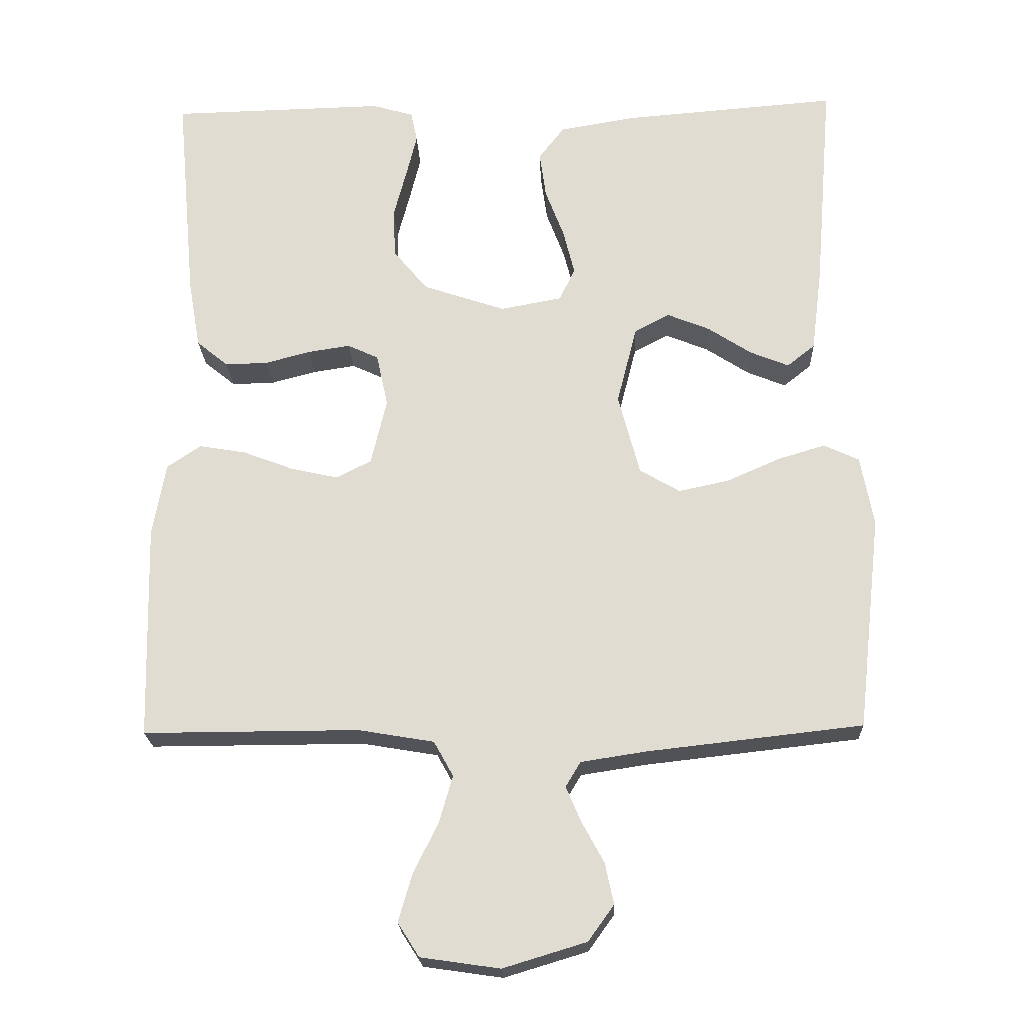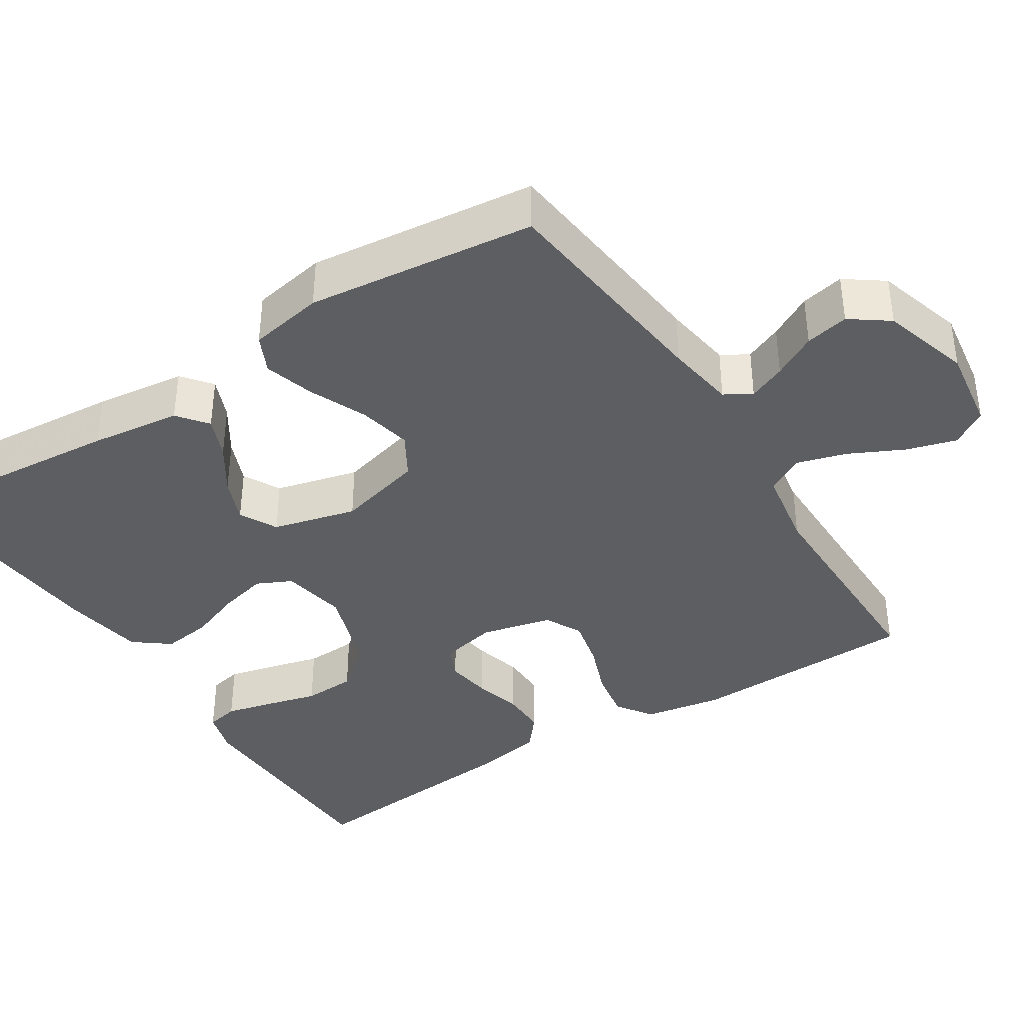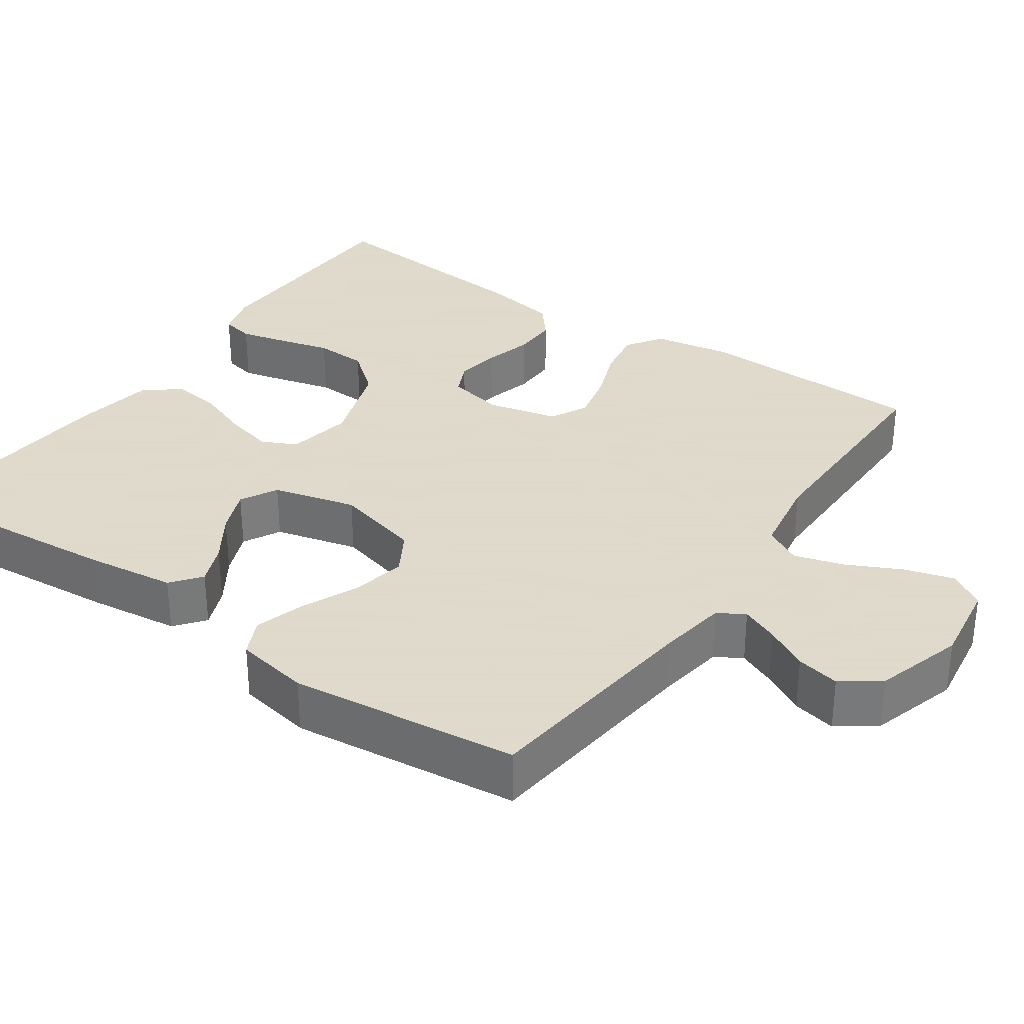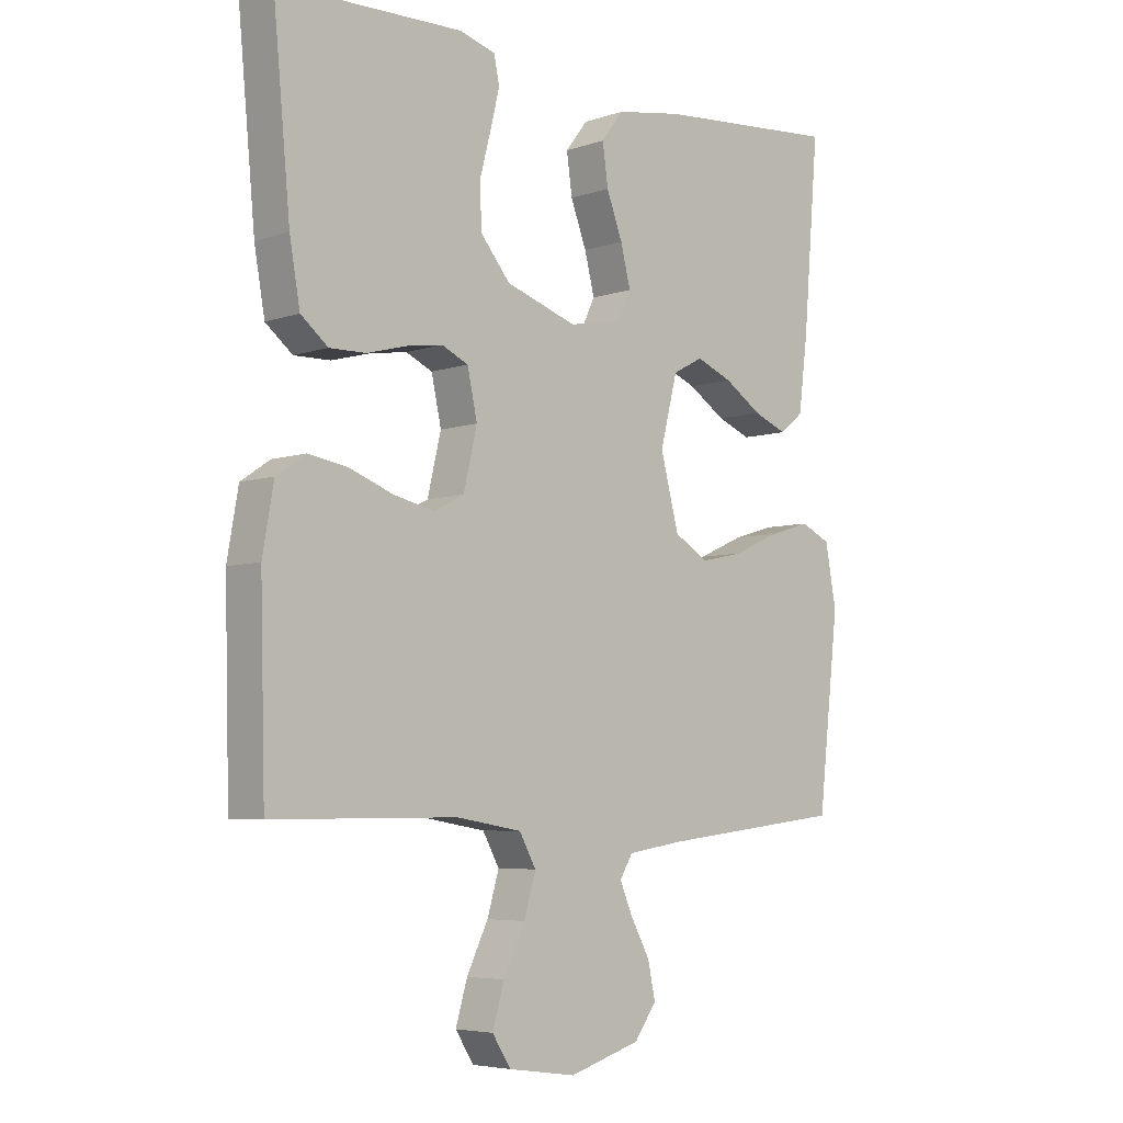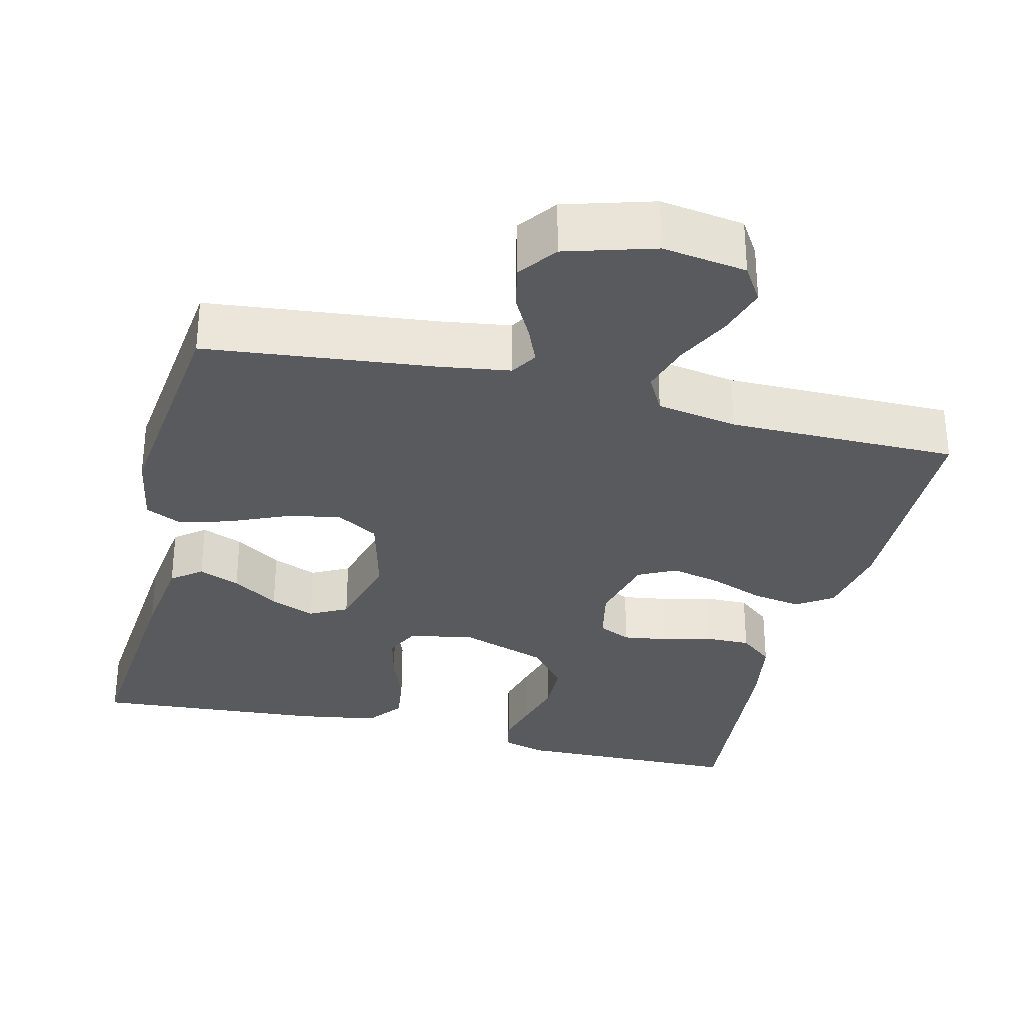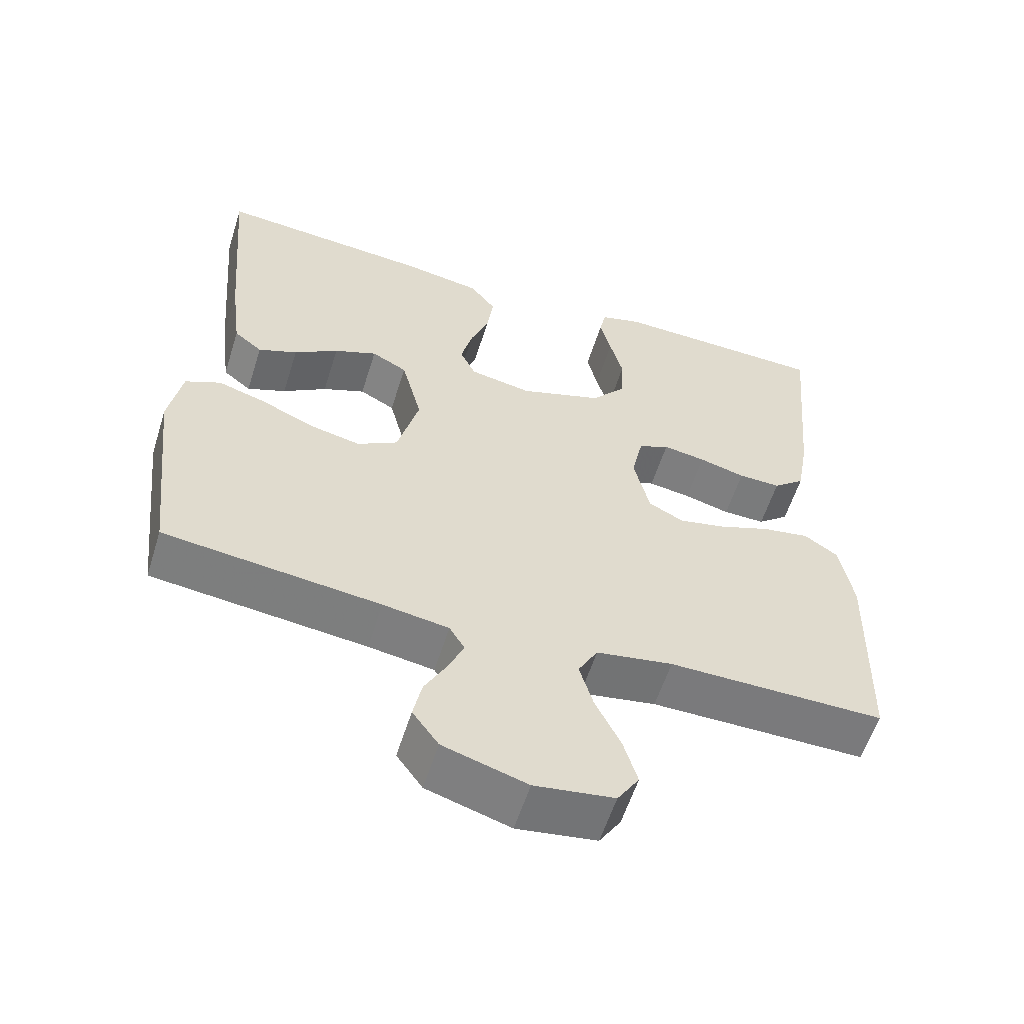
<metadata>
{"format":"obj","ext":"obj","renderer":"f3d","projection":"perspective","resolution":1024,"background":"white","views":[{"elev":-21.6,"azim":2.2,"up":"+Z"},{"elev":-38.7,"azim":122.5,"up":"+Y"},{"elev":32.4,"azim":124.7,"up":"+Y"},{"elev":-5.5,"azim":-43.8,"up":"+Z"},{"elev":-31.4,"azim":166.0,"up":"+Y"},{"elev":-58.2,"azim":162.6,"up":"+Z"}]}
</metadata>
<code>
v 0.5 0.07 0.5
v 0.475 0.07 0.2
v 0.46 0.07 0.081
v 0.421 0.07 0.05
v 0.367 0.07 0.072
v 0.306 0.07 0.112
v 0.247 0.07 0.136
v 0.198 0.07 0.11
v 0.17 0.07 0
v 0.2 0.07 -0.114
v 0.256 0.07 -0.147
v 0.326 0.07 -0.132
v 0.401 0.07 -0.099
v 0.467 0.07 -0.079
v 0.516 0.07 -0.102
v 0.534 0.07 -0.2
v 0.5 0.07 -0.5
v 0.2 0.07 -0.534
v 0.109 0.07 -0.548
v 0.088 0.07 -0.583
v 0.109 0.07 -0.632
v 0.14 0.07 -0.689
v 0.152 0.07 -0.746
v 0.116 0.07 -0.796
v 0 0.07 -0.831
v -0.11 0.07 -0.815
v -0.14 0.07 -0.768
v -0.121 0.07 -0.703
v -0.086 0.07 -0.631
v -0.067 0.07 -0.566
v -0.094 0.07 -0.517
v -0.2 0.07 -0.499
v -0.5 0.07 -0.5
v -0.508 0.07 -0.2
v -0.49 0.07 -0.097
v -0.443 0.07 -0.065
v -0.378 0.07 -0.076
v -0.307 0.07 -0.103
v -0.241 0.07 -0.118
v -0.192 0.07 -0.093
v -0.17 0.07 0
v -0.186 0.07 0.074
v -0.229 0.07 0.094
v -0.288 0.07 0.085
v -0.352 0.07 0.068
v -0.411 0.07 0.067
v -0.455 0.07 0.103
v -0.472 0.07 0.2
v -0.5 0.07 0.5
v -0.2 0.07 0.507
v -0.142 0.07 0.49
v -0.133 0.07 0.447
v -0.148 0.07 0.386
v -0.166 0.07 0.317
v -0.163 0.07 0.248
v -0.115 0.07 0.19
v 0 0.07 0.151
v 0.086 0.07 0.167
v 0.108 0.07 0.213
v 0.092 0.07 0.277
v 0.066 0.07 0.346
v 0.057 0.07 0.411
v 0.093 0.07 0.458
v 0.2 0.07 0.476
v 0.5 0 0.5
v 0.475 0 0.2
v 0.46 0 0.081
v 0.421 0 0.05
v 0.367 0 0.072
v 0.306 0 0.112
v 0.247 0 0.136
v 0.198 0 0.11
v 0.17 0 0
v 0.2 0 -0.114
v 0.256 0 -0.147
v 0.326 0 -0.132
v 0.401 0 -0.099
v 0.467 0 -0.079
v 0.516 0 -0.102
v 0.534 0 -0.2
v 0.5 0 -0.5
v 0.2 0 -0.534
v 0.109 0 -0.548
v 0.088 0 -0.583
v 0.109 0 -0.632
v 0.14 0 -0.689
v 0.152 0 -0.746
v 0.116 0 -0.796
v 0 0 -0.831
v -0.11 0 -0.815
v -0.14 0 -0.768
v -0.121 0 -0.703
v -0.086 0 -0.631
v -0.067 0 -0.566
v -0.094 0 -0.517
v -0.2 0 -0.499
v -0.5 0 -0.5
v -0.508 0 -0.2
v -0.49 0 -0.097
v -0.443 0 -0.065
v -0.378 0 -0.076
v -0.307 0 -0.103
v -0.241 0 -0.118
v -0.192 0 -0.093
v -0.17 0 0
v -0.186 0 0.074
v -0.229 0 0.094
v -0.288 0 0.085
v -0.352 0 0.068
v -0.411 0 0.067
v -0.455 0 0.103
v -0.472 0 0.2
v -0.5 0 0.5
v -0.2 0 0.507
v -0.142 0 0.49
v -0.133 0 0.447
v -0.148 0 0.386
v -0.166 0 0.317
v -0.163 0 0.248
v -0.115 0 0.19
v 0 0 0.151
v 0.086 0 0.167
v 0.108 0 0.213
v 0.092 0 0.277
v 0.066 0 0.346
v 0.057 0 0.411
v 0.093 0 0.458
v 0.2 0 0.476
f 4 5 6
f 3 4 6
f 2 3 6
f 1 2 6
f 64 1 6
f 63 64 6
f 62 63 6
f 61 62 6
f 60 61 6
f 59 60 6 7
f 58 59 7 8
f 57 58 8 9
f 56 57 9 10
f 52 53 54
f 51 52 54
f 50 51 54
f 49 50 54
f 48 49 54
f 47 48 54
f 46 47 54
f 45 46 54
f 44 45 54
f 43 44 54 55
f 42 43 55 56
f 36 37 38
f 35 36 38
f 34 35 38
f 33 34 38
f 32 33 38
f 31 32 38 39
f 30 31 39 40
f 27 28 29
f 26 27 29
f 25 26 29
f 24 25 29
f 23 24 29
f 22 23 29
f 21 22 29
f 20 21 29 30
f 30 40 41
f 20 30 41
f 19 20 41
f 16 17 18
f 15 16 18
f 14 15 18
f 13 14 18
f 12 13 18
f 11 12 18 19
f 42 56 10
f 41 42 10
f 19 41 10
f 10 11 19
f 70 69 68
f 70 68 67
f 70 67 66
f 70 66 65
f 70 65 128
f 70 128 127
f 70 127 126
f 70 126 125
f 70 125 124
f 71 70 124 123
f 72 71 123 122
f 73 72 122 121
f 74 73 121 120
f 118 117 116
f 118 116 115
f 118 115 114
f 118 114 113
f 118 113 112
f 118 112 111
f 118 111 110
f 118 110 109
f 118 109 108
f 119 118 108 107
f 120 119 107 106
f 102 101 100
f 102 100 99
f 102 99 98
f 102 98 97
f 102 97 96
f 103 102 96 95
f 104 103 95 94
f 93 92 91
f 93 91 90
f 93 90 89
f 93 89 88
f 93 88 87
f 93 87 86
f 93 86 85
f 94 93 85 84
f 105 104 94
f 105 94 84
f 105 84 83
f 82 81 80
f 82 80 79
f 82 79 78
f 82 78 77
f 82 77 76
f 83 82 76 75
f 74 120 106
f 74 106 105
f 74 105 83
f 83 75 74
f 1 65 66 2
f 2 66 67 3
f 3 67 68 4
f 4 68 69 5
f 5 69 70 6
f 6 70 71 7
f 7 71 72 8
f 8 72 73 9
f 9 73 74 10
f 10 74 75 11
f 11 75 76 12
f 12 76 77 13
f 13 77 78 14
f 14 78 79 15
f 15 79 80 16
f 16 80 81 17
f 17 81 82 18
f 18 82 83 19
f 19 83 84 20
f 20 84 85 21
f 21 85 86 22
f 22 86 87 23
f 23 87 88 24
f 24 88 89 25
f 25 89 90 26
f 26 90 91 27
f 27 91 92 28
f 28 92 93 29
f 29 93 94 30
f 30 94 95 31
f 31 95 96 32
f 32 96 97 33
f 33 97 98 34
f 34 98 99 35
f 35 99 100 36
f 36 100 101 37
f 37 101 102 38
f 38 102 103 39
f 39 103 104 40
f 40 104 105 41
f 41 105 106 42
f 42 106 107 43
f 43 107 108 44
f 44 108 109 45
f 45 109 110 46
f 46 110 111 47
f 47 111 112 48
f 48 112 113 49
f 49 113 114 50
f 50 114 115 51
f 51 115 116 52
f 52 116 117 53
f 53 117 118 54
f 54 118 119 55
f 55 119 120 56
f 56 120 121 57
f 57 121 122 58
f 58 122 123 59
f 59 123 124 60
f 60 124 125 61
f 61 125 126 62
f 62 126 127 63
f 63 127 128 64
f 64 128 65 1

</code>
